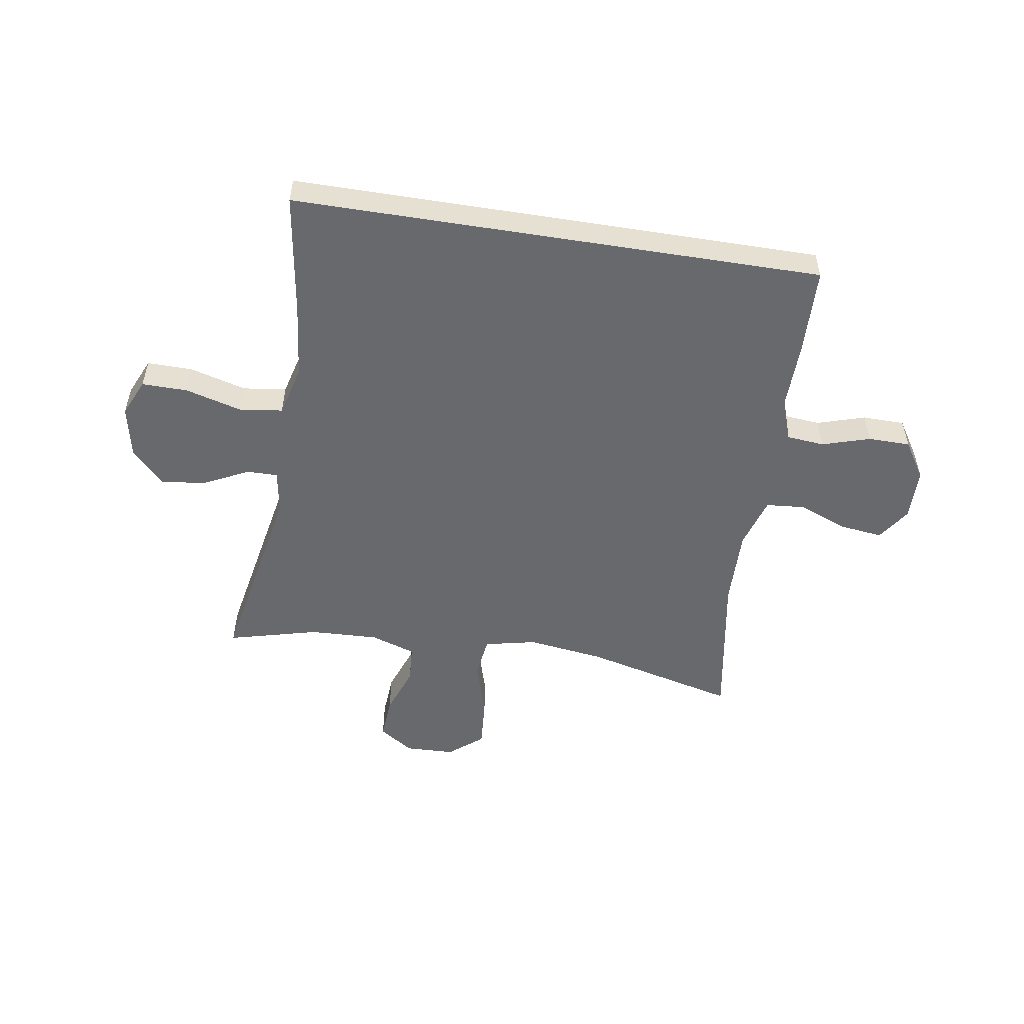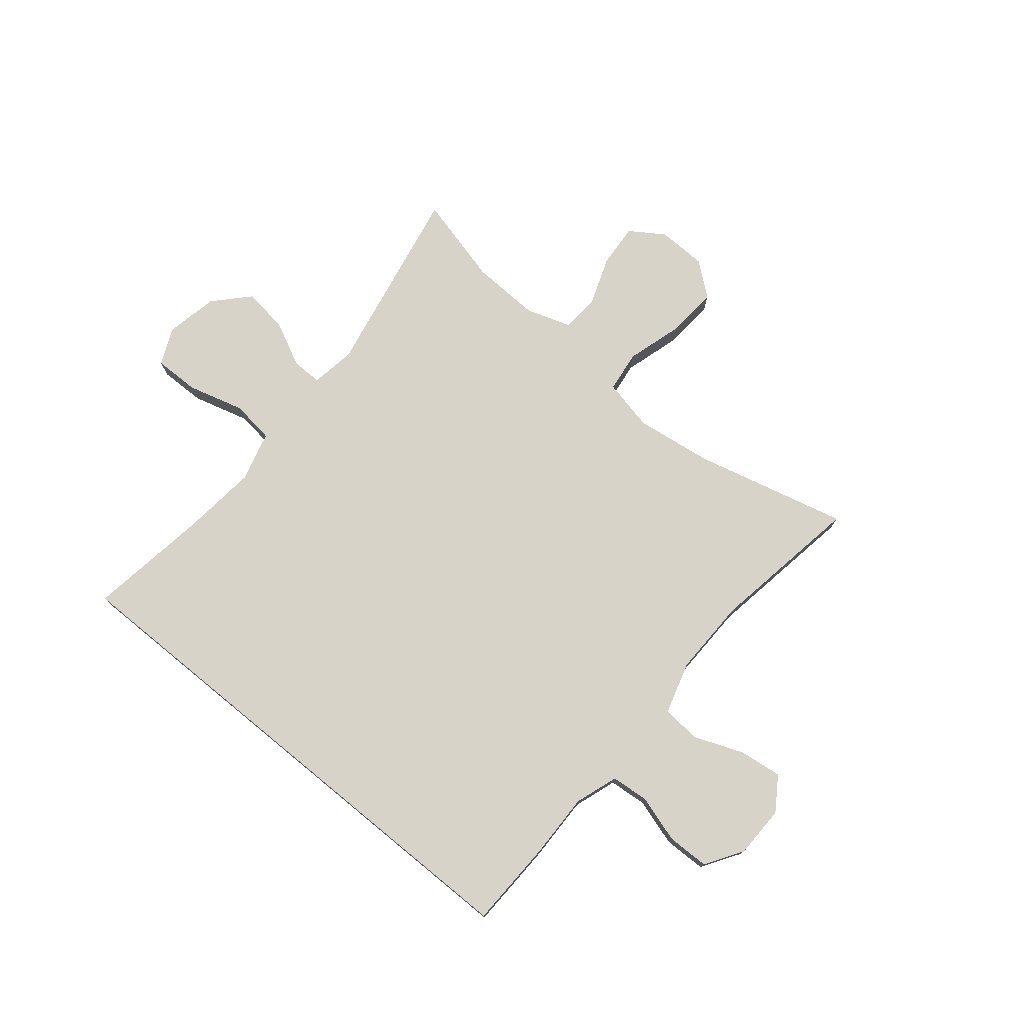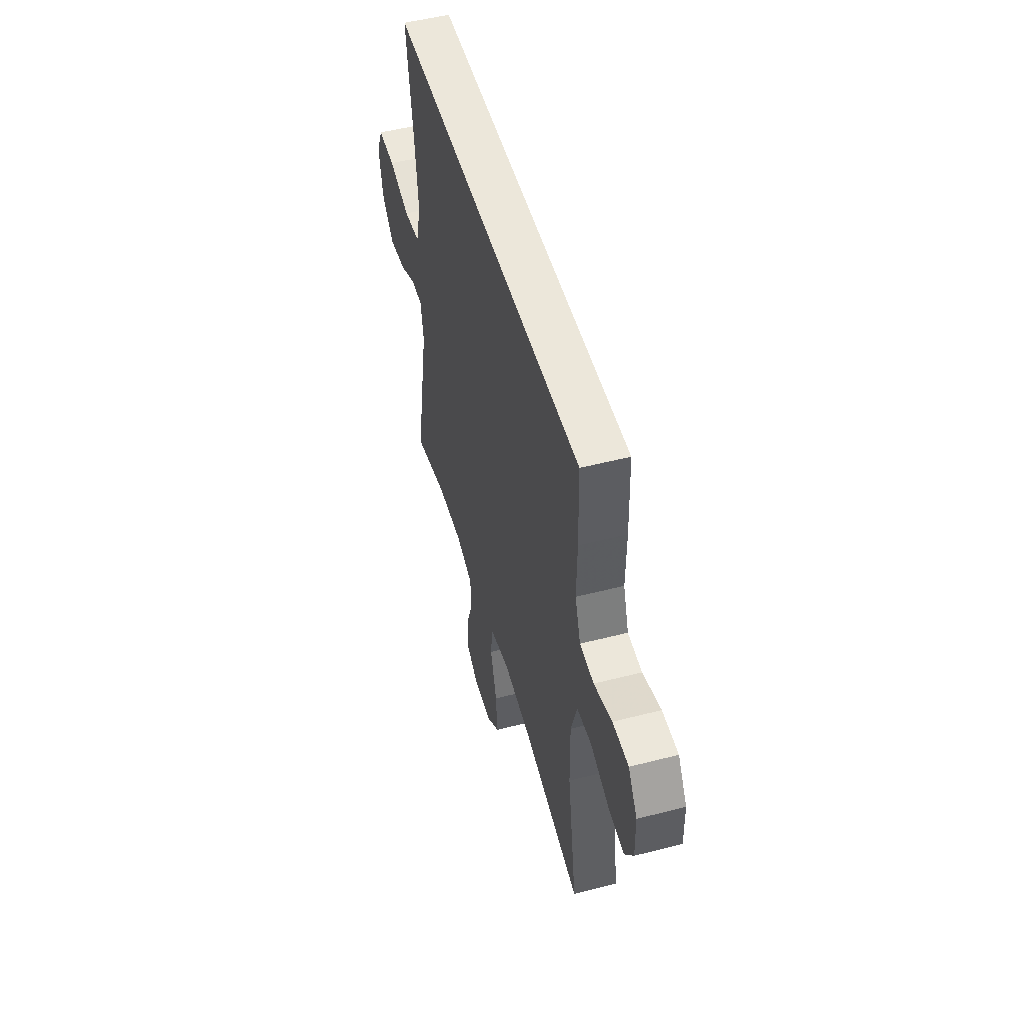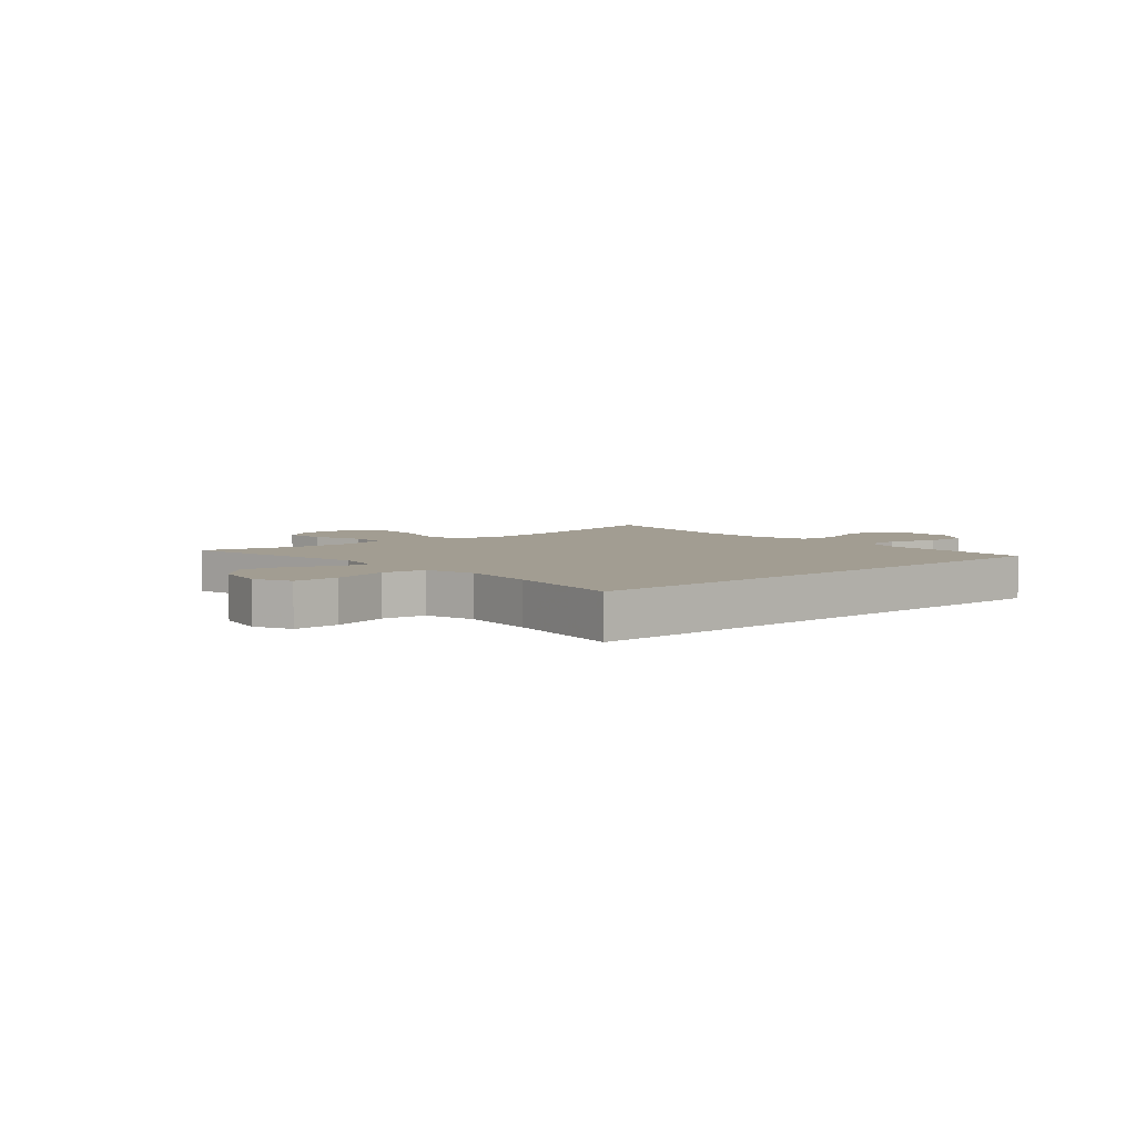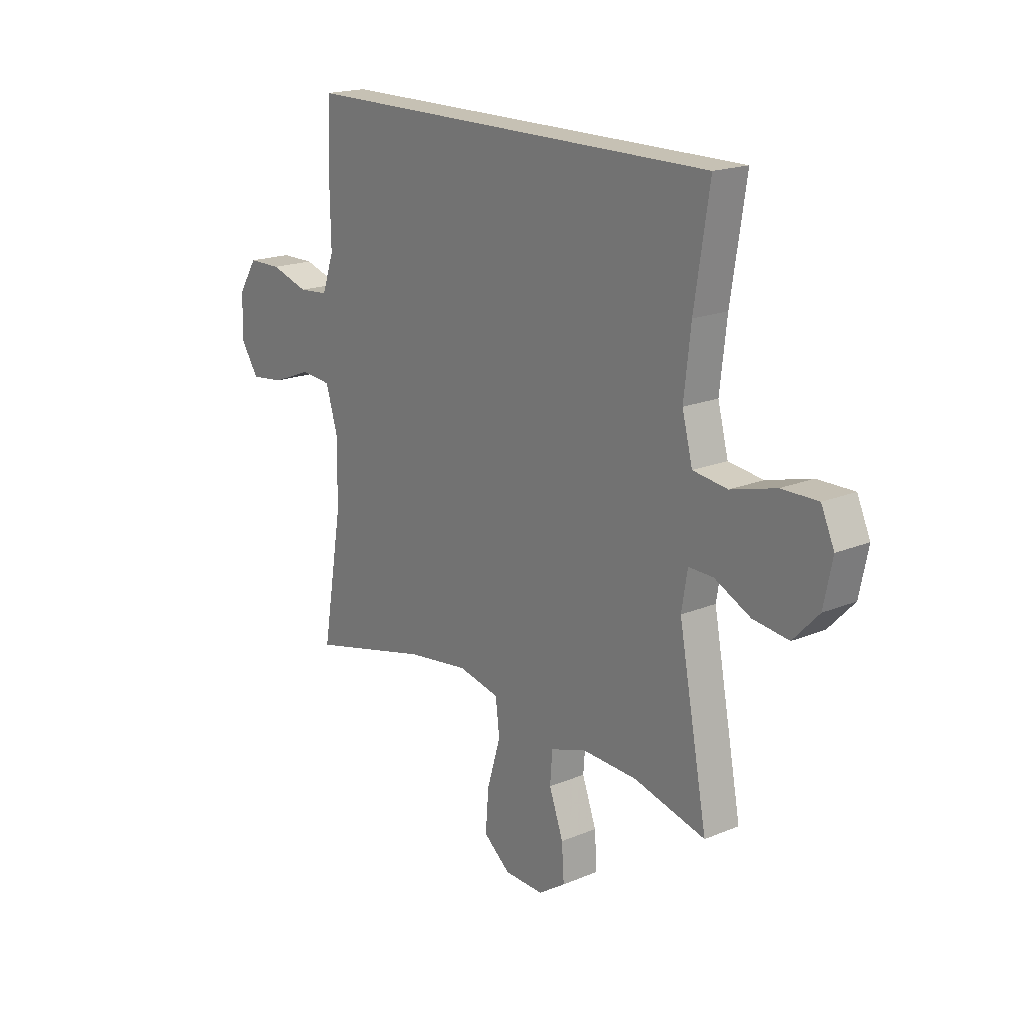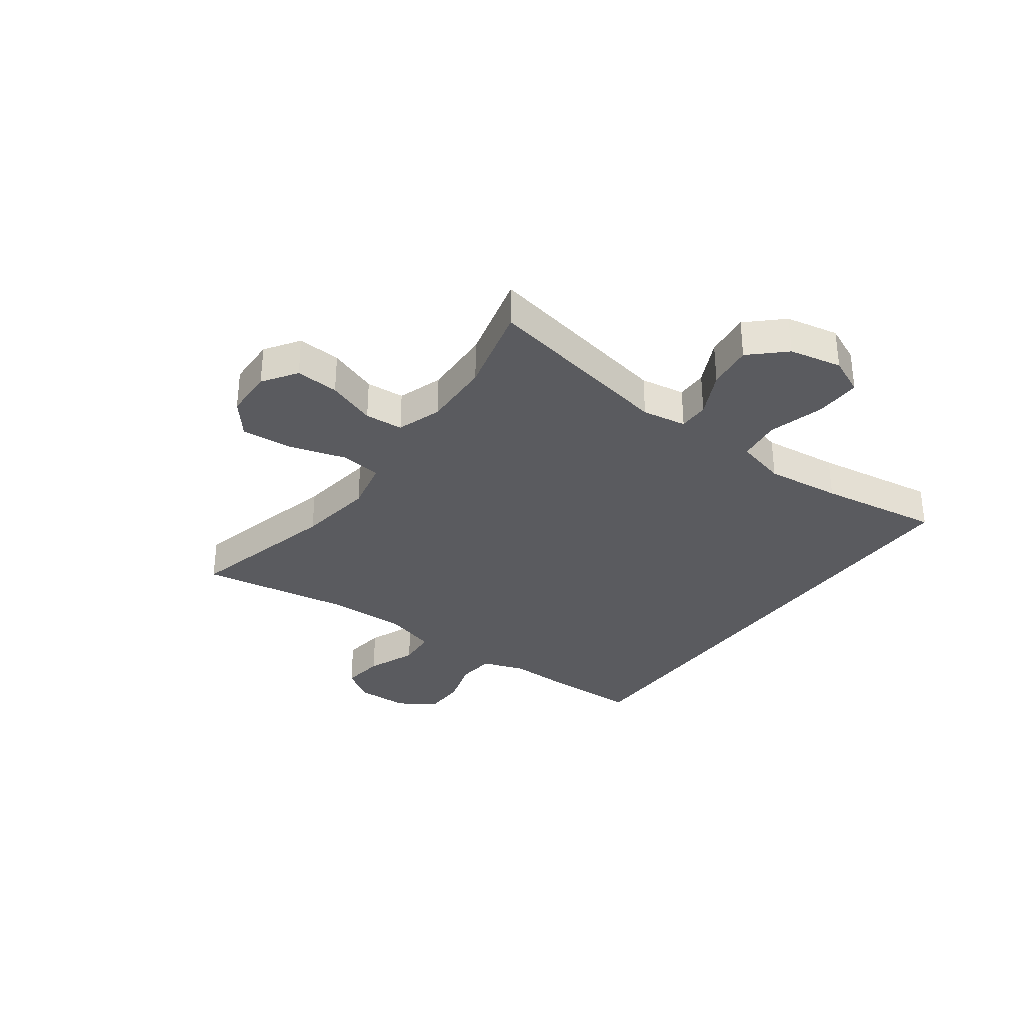
<metadata>
{"format":"obj","ext":"obj","renderer":"f3d","projection":"perspective","resolution":1024,"background":"white","views":[{"elev":-52.7,"azim":-9.1,"up":"+Y"},{"elev":75.9,"azim":39.3,"up":"+Y"},{"elev":50.7,"azim":74.3,"up":"+Z"},{"elev":4.9,"azim":-41.3,"up":"+Y"},{"elev":18.5,"azim":-128.5,"up":"+Z"},{"elev":-32.9,"azim":-126.4,"up":"+Y"}]}
</metadata>
<code>
v 0.451 0.07 0.5
v 0.456 0.07 0.346
v 0.454 0.07 0.23
v 0.48 0.07 0.155
v 0.546 0.07 0.149
v 0.63 0.07 0.175
v 0.704 0.07 0.174
v 0.746 0.07 0.109
v 0.748 0.07 0.017
v 0.709 0.07 -0.042
v 0.634 0.07 -0.033
v 0.547 0.07 0.001
v 0.479 0.07 -0.005
v 0.452 0.07 -0.096
v 0.455 0.07 -0.233
v 0.5 0.07 -0.5
v 0.231 0.07 -0.434
v 0.096 0.07 -0.416
v 0.005 0.07 -0.436
v -0.004 0.07 -0.509
v 0.026 0.07 -0.609
v 0.033 0.07 -0.698
v -0.026 0.07 -0.746
v -0.113 0.07 -0.749
v -0.173 0.07 -0.709
v -0.168 0.07 -0.633
v -0.137 0.07 -0.547
v -0.142 0.07 -0.48
v -0.221 0.07 -0.454
v -0.342 0.07 -0.459
v -0.5 0.07 -0.5
v -0.436 0.07 -0.16
v -0.449 0.07 -0.082
v -0.503 0.07 -0.083
v -0.582 0.07 -0.122
v -0.661 0.07 -0.132
v -0.717 0.07 -0.073
v -0.736 0.07 0.019
v -0.707 0.07 0.084
v -0.627 0.07 0.083
v -0.528 0.07 0.056
v -0.452 0.07 0.066
v -0.429 0.07 0.155
v -0.444 0.07 0.287
v -0.477 0.07 0.5
v 0.451 0 0.5
v 0.456 0 0.346
v 0.454 0 0.23
v 0.48 0 0.155
v 0.546 0 0.149
v 0.63 0 0.175
v 0.704 0 0.174
v 0.746 0 0.109
v 0.748 0 0.017
v 0.709 0 -0.042
v 0.634 0 -0.033
v 0.547 0 0.001
v 0.479 0 -0.005
v 0.452 0 -0.096
v 0.455 0 -0.233
v 0.5 0 -0.5
v 0.231 0 -0.434
v 0.096 0 -0.416
v 0.005 0 -0.436
v -0.004 0 -0.509
v 0.026 0 -0.609
v 0.033 0 -0.698
v -0.026 0 -0.746
v -0.113 0 -0.749
v -0.173 0 -0.709
v -0.168 0 -0.633
v -0.137 0 -0.547
v -0.142 0 -0.48
v -0.221 0 -0.454
v -0.342 0 -0.459
v -0.5 0 -0.5
v -0.436 0 -0.16
v -0.449 0 -0.082
v -0.503 0 -0.083
v -0.582 0 -0.122
v -0.661 0 -0.132
v -0.717 0 -0.073
v -0.736 0 0.019
v -0.707 0 0.084
v -0.627 0 0.083
v -0.528 0 0.056
v -0.452 0 0.066
v -0.429 0 0.155
v -0.444 0 0.287
v -0.477 0 0.5
f 44 45 1 2
f 43 44 2 3
f 42 43 3 4
f 41 42 4 5
f 38 39 40 41
f 38 41 5
f 37 38 5
f 34 35 36 37
f 33 34 37 5
f 32 33 5
f 30 31 32 5
f 29 30 5 6
f 28 29 6 7
f 24 25 26 27
f 20 21 22 23
f 20 23 24 27
f 15 16 17
f 14 15 17 18
f 13 14 18 19
f 9 10 11 12
f 7 8 9 12
f 7 12 13
f 28 7 13
f 19 20 27 28
f 13 19 28
f 47 46 90 89
f 48 47 89 88
f 49 48 88 87
f 50 49 87 86
f 86 85 84 83
f 50 86 83
f 50 83 82
f 82 81 80 79
f 50 82 79 78
f 50 78 77
f 50 77 76 75
f 51 50 75 74
f 52 51 74 73
f 72 71 70 69
f 68 67 66 65
f 72 69 68 65
f 62 61 60
f 63 62 60 59
f 64 63 59 58
f 57 56 55 54
f 57 54 53 52
f 58 57 52
f 58 52 73
f 73 72 65 64
f 73 64 58
f 1 46 47 2
f 2 47 48 3
f 3 48 49 4
f 4 49 50 5
f 5 50 51 6
f 6 51 52 7
f 7 52 53 8
f 8 53 54 9
f 9 54 55 10
f 10 55 56 11
f 11 56 57 12
f 12 57 58 13
f 13 58 59 14
f 14 59 60 15
f 15 60 61 16
f 16 61 62 17
f 17 62 63 18
f 18 63 64 19
f 19 64 65 20
f 20 65 66 21
f 21 66 67 22
f 22 67 68 23
f 23 68 69 24
f 24 69 70 25
f 25 70 71 26
f 26 71 72 27
f 27 72 73 28
f 28 73 74 29
f 29 74 75 30
f 30 75 76 31
f 31 76 77 32
f 32 77 78 33
f 33 78 79 34
f 34 79 80 35
f 35 80 81 36
f 36 81 82 37
f 37 82 83 38
f 38 83 84 39
f 39 84 85 40
f 40 85 86 41
f 41 86 87 42
f 42 87 88 43
f 43 88 89 44
f 44 89 90 45
f 45 90 46 1

</code>
